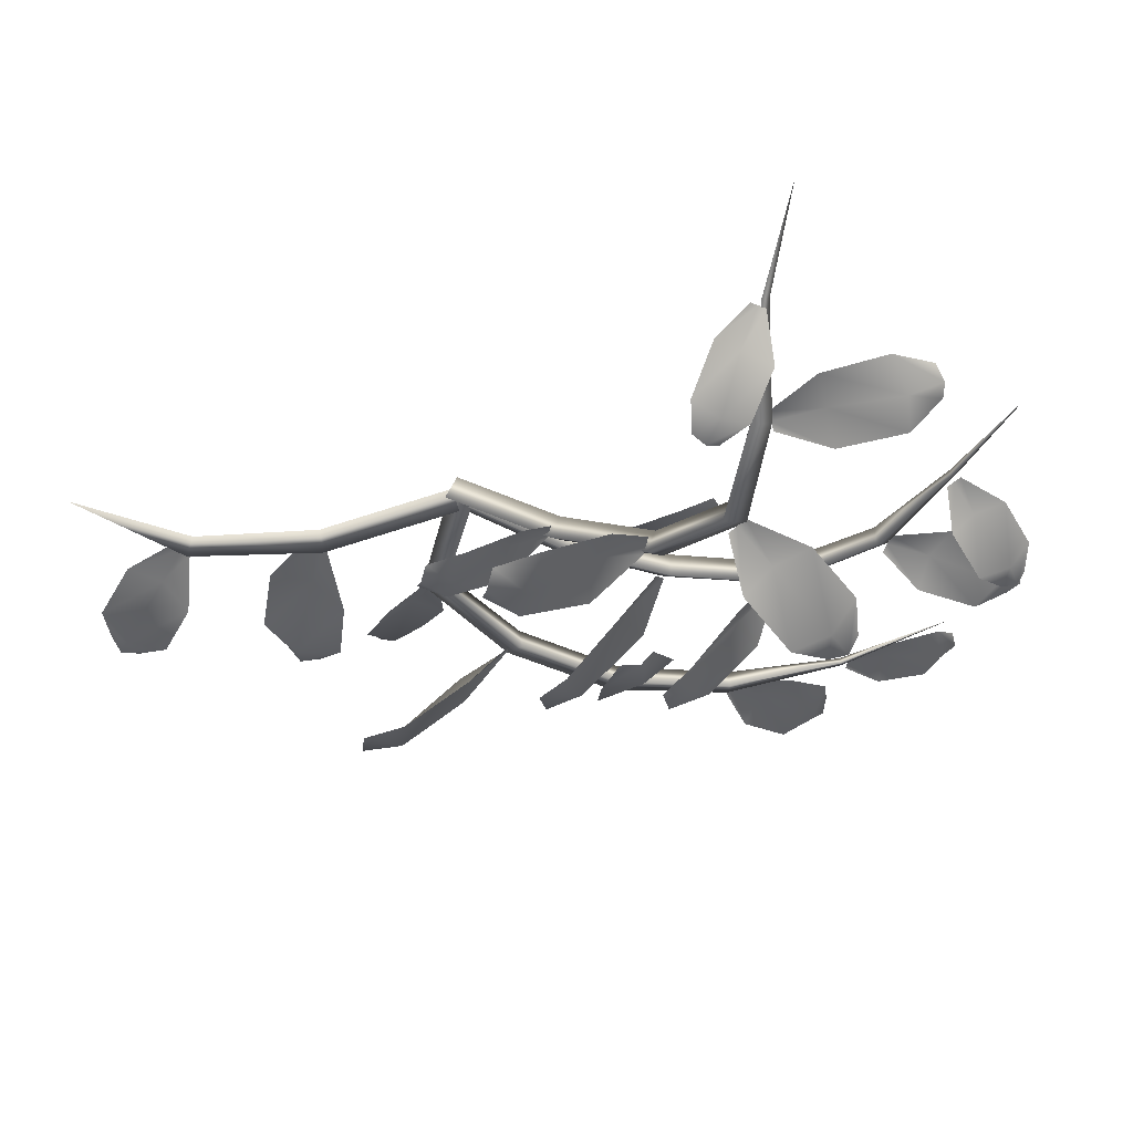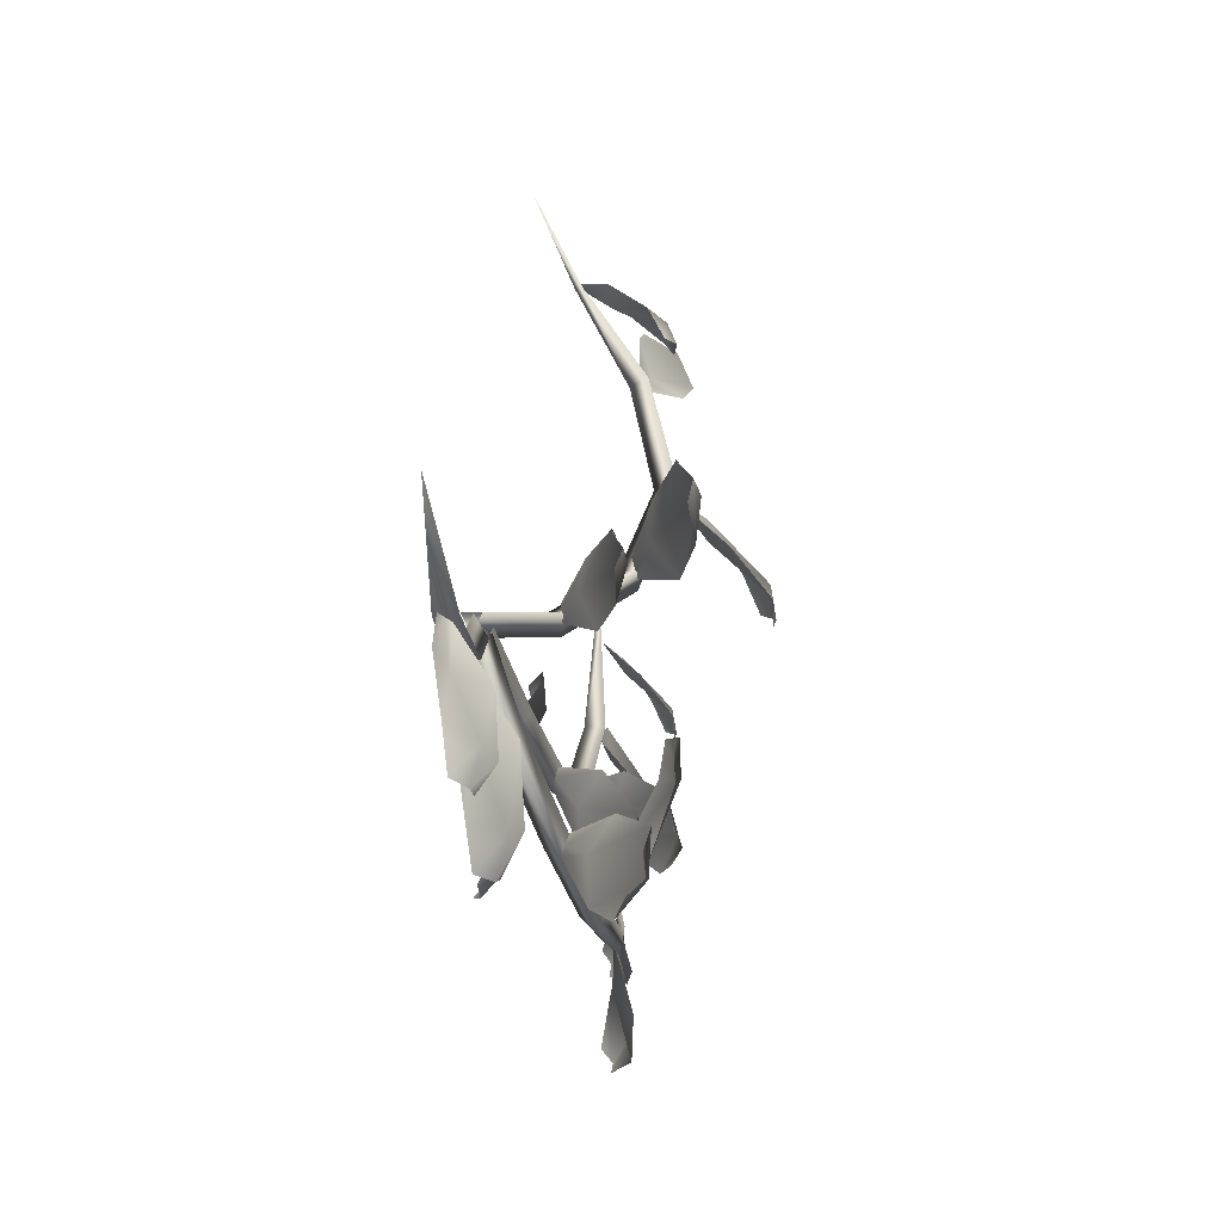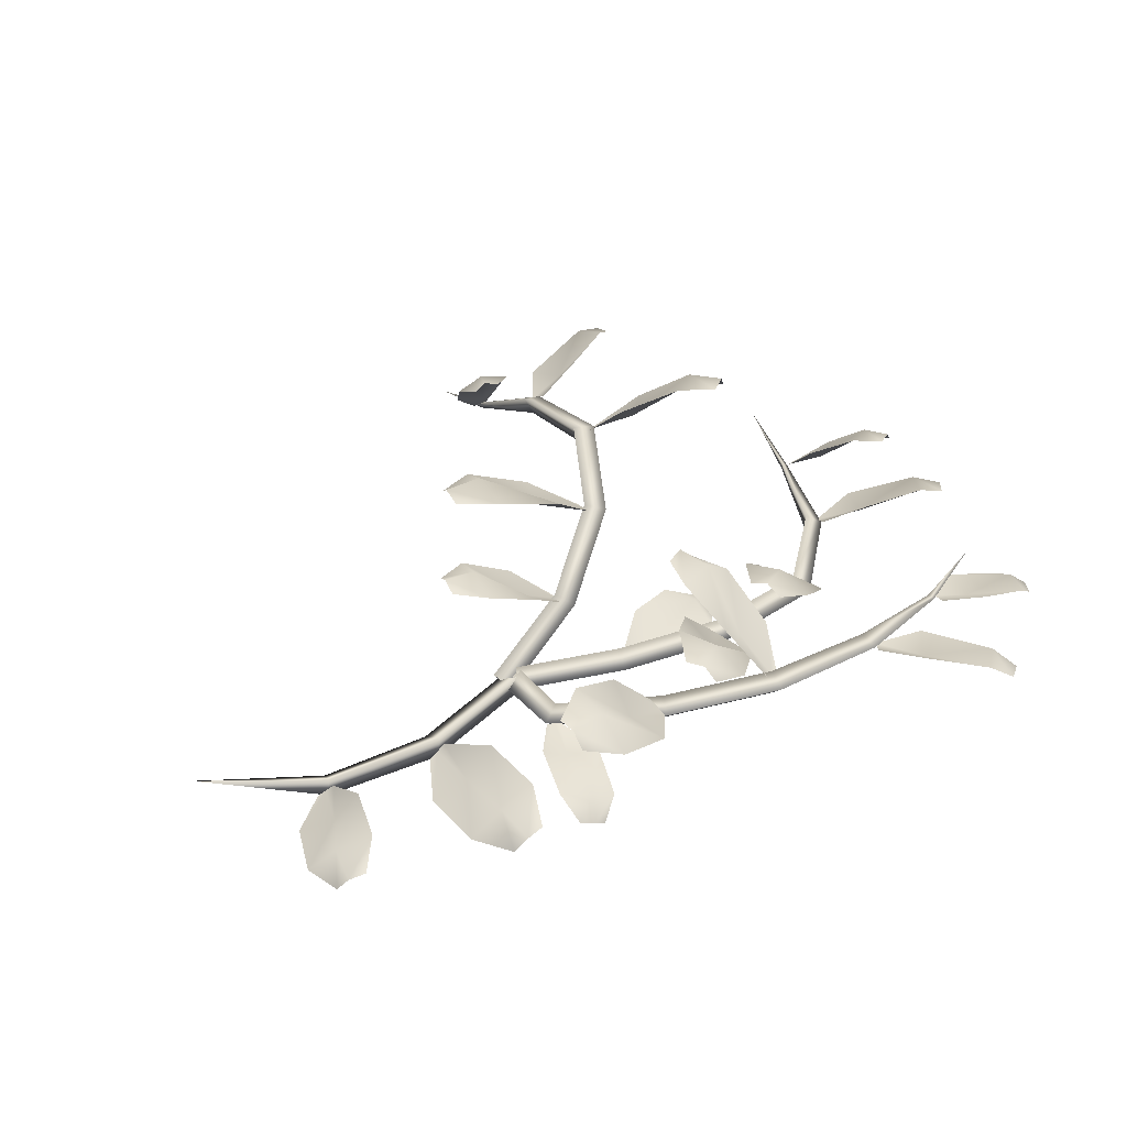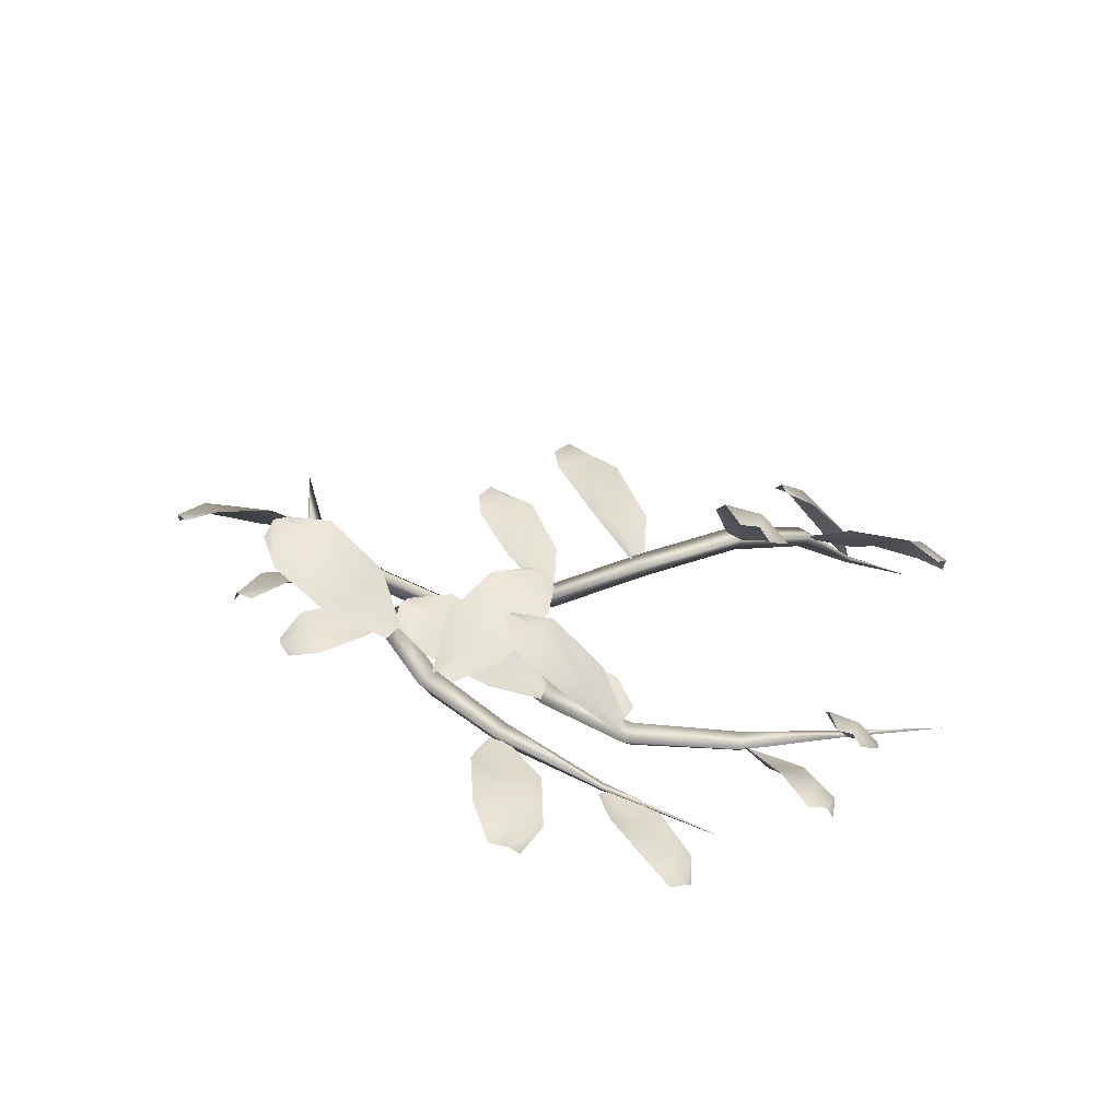
<metadata>
{"format":"obj","ext":"obj","renderer":"f3d","projection":"perspective","resolution":1024,"background":"white","views":[{"elev":58.7,"azim":-2.0,"up":"+Y"},{"elev":-4.9,"azim":-78.8,"up":"+Y"},{"elev":43.6,"azim":-43.7,"up":"+Z"},{"elev":25.3,"azim":39.8,"up":"+Z"}]}
</metadata>
<code>
o polygonum.003
v 0.000391 0.003211 0.00012
v 0.00097 -0.002796 -0.003283
v 0.002238 -0.002534 0.003523
v -0.03525 -0.004222 0.007052
v -0.03572 -0.01034 0.003836
v -0.0346 -0.0101 0.01067
v -0.06816 0.0012 0.01145
v -0.07078 -0.003517 0.009008
v -0.07003 -0.003261 0.01488
v -0.0975 0.02366 0.01375
v -0.0975 0.02366 0.01375
v -0.0975 0.02366 0.01375
v -0.000376 0.000501 -0.000137
v 0.004952 -0.002528 -0.003367
v 0.005719 -0.000143 0.003093
v -0.008873 -0.02752 0.01122
v -0.003422 -0.02778 0.006951
v -0.002655 -0.02539 0.01341
v 0.01383 -0.05407 0.01835
v 0.0173 -0.05112 0.01313
v 0.01806 -0.04873 0.01959
v 0.04326 -0.0719 0.02148
v 0.04499 -0.06792 0.01608
v 0.04575 -0.06553 0.02253
v 0.07698 -0.07859 0.01997
v 0.07684 -0.07482 0.01542
v 0.07749 -0.07278 0.02093
v 0.1102 -0.07429 0.01446
v 0.1097 -0.07296 0.01288
v 0.1099 -0.07222 0.01487
v 0.1409 -0.06337 0.006805
v 0.1409 -0.06337 0.006805
v 0.1409 -0.06337 0.006805
v 0.000697 -0.002556 -0.000305
v 0.001926 0.003539 -0.003361
v -0.001329 0.003323 0.002751
v 0.02873 -0.000626 0.01469
v 0.02899 0.005305 0.01111
v 0.02576 0.005094 0.01724
v 0.05501 0.0128 0.02877
v 0.0531 0.01756 0.02411
v 0.05024 0.01755 0.03042
v 0.07458 0.03838 0.03544
v 0.07039 0.04005 0.03018
v 0.06837 0.04118 0.03671
v 0.07954 0.06892 0.02668
v 0.0753 0.06769 0.02291
v 0.07403 0.07015 0.02802
v 0.07845 0.0952 0.009221
v 0.07695 0.09468 0.007948
v 0.07652 0.09572 0.009649
v 0.0836 0.122 -0.004798
v 0.0836 0.122 -0.004798
v 0.0836 0.122 -0.004798
v 0.00166 -0.004975 0.000535
v 0.005404 -0.000273 -0.00291
v 0.004809 0.000145 0.00398
v 0.02802 -0.02346 0.003926
v 0.03118 -0.01838 0.000419
v 0.03077 -0.01808 0.007329
v 0.05815 -0.03674 0.005261
v 0.05987 -0.03107 0.001667
v 0.05966 -0.03085 0.008589
v 0.09169 -0.04083 0.006342
v 0.09034 -0.0351 0.002679
v 0.09024 -0.03489 0.009604
v 0.1189 -0.02174 0.005689
v 0.1152 -0.0184 0.002681
v 0.1153 -0.01809 0.0085
v 0.1344 0.007016 0.002762
v 0.1328 0.007842 0.001726
v 0.1329 0.008036 0.003796
v 0.1491 0.03525 -0.001292
v 0.1491 0.03525 -0.001292
v 0.1491 0.03525 -0.001292
v 0.001199 -0.000706 0.00012
v 0.001199 -0.000706 0.00012
v 0.001199 -0.000706 0.00012
v 0.001199 -0.000706 0.00012
v 0.001199 -0.000706 0.00012
v 0.001199 -0.000706 0.00012
v 0.001199 -0.000706 0.00012
v 0.001199 -0.000706 0.00012
v 0.001199 -0.000706 0.00012
v 0.001199 -0.000706 0.00012
v 0.001199 -0.000706 0.00012
v 0.001199 -0.000706 0.00012
v -0.03401 -0.0114 0.00864
v -0.03948 -0.01105 0.006121
v -0.03027 -0.02761 0.01849
v -0.05033 -0.0249 0.008227
v -0.0327 -0.0477 0.02021
v -0.05396 -0.0453 0.012
v -0.03898 -0.0582 0.01619
v -0.04846 -0.05697 0.01231
v -0.03674 -0.01122 0.00738
v -0.03892 -0.02667 0.009624
v -0.04494 -0.04807 0.01939
v -0.04484 -0.05868 0.01654
v -0.06962 -0.00472 0.01324
v -0.07401 -0.002978 0.01095
v -0.07129 -0.01851 0.0228
v -0.08699 -0.01099 0.0134
v -0.07919 -0.03413 0.0254
v -0.09596 -0.0264 0.01779
v -0.08746 -0.04111 0.02241
v -0.09489 -0.03755 0.01882
v -0.07182 -0.003849 0.0121
v -0.07815 -0.01572 0.0149
v -0.08935 -0.03088 0.02452
v -0.09241 -0.03976 0.02265
v -0.0975 0.02366 0.01375
v -0.0975 0.02366 0.01375
v -0.0975 0.02366 0.01375
v -0.0975 0.02366 0.01375
v -0.0975 0.02366 0.01375
v -0.0975 0.02366 0.01375
v -0.0975 0.02366 0.01375
v -0.0975 0.02366 0.01375
v -0.0975 0.02366 0.01375
v -0.0975 0.02366 0.01375
v -0.0975 0.02366 0.01375
v -0.0975 0.02366 0.01375
v 0.003432 -0.000724 -0.000137
v 0.003432 -0.000724 -0.000137
v 0.003432 -0.000724 -0.000137
v 0.003432 -0.000724 -0.000137
v 0.003432 -0.000724 -0.000137
v 0.003432 -0.000724 -0.000137
v 0.003432 -0.000724 -0.000137
v 0.003432 -0.000724 -0.000137
v 0.003432 -0.000724 -0.000137
v 0.003432 -0.000724 -0.000137
v 0.003432 -0.000724 -0.000137
v 0.003432 -0.000724 -0.000137
v -0.004698 -0.02963 0.01001
v -0.008767 -0.02792 0.01123
v -0.003719 -0.04429 0.009773
v -0.01859 -0.03669 0.01405
v -0.01055 -0.05783 0.006966
v -0.02547 -0.05108 0.01286
v -0.01889 -0.06258 0.005108
v -0.02558 -0.05939 0.007651
v -0.006733 -0.02878 0.01062
v -0.01183 -0.03951 0.009114
v -0.01823 -0.05655 0.01209
v -0.02239 -0.06244 0.007896
v 0.01373 -0.05361 0.0182
v 0.01389 -0.04786 0.02016
v 0.0012 -0.06539 0.0274
v 0.002809 -0.04337 0.03345
v -0.01692 -0.06768 0.03664
v -0.01479 -0.04624 0.04498
v -0.02741 -0.06188 0.04164
v -0.02638 -0.05215 0.04516
v 0.01381 -0.05074 0.01918
v 0.000213 -0.05291 0.02712
v -0.01606 -0.05825 0.04462
v -0.02704 -0.05791 0.04605
v 0.0433 -0.06601 0.02207
v 0.04843 -0.06528 0.01977
v 0.03851 -0.05389 0.03474
v 0.05744 -0.05229 0.02504
v 0.0391 -0.03586 0.04099
v 0.05913 -0.03436 0.03324
v 0.04406 -0.02488 0.03984
v 0.053 -0.02431 0.03616
v 0.04587 -0.06564 0.02092
v 0.04662 -0.05196 0.02657
v 0.05052 -0.03431 0.0405
v 0.04951 -0.02404 0.04035
v 0.08006 -0.07618 0.01778
v 0.07684 -0.07986 0.01971
v 0.09605 -0.08094 0.01538
v 0.08281 -0.09385 0.02238
v 0.1074 -0.0937 0.01078
v 0.09531 -0.107 0.0195
v 0.1089 -0.1046 0.008607
v 0.1033 -0.1105 0.01243
v 0.07845 -0.07802 0.01874
v 0.08768 -0.08779 0.01589
v 0.1038 -0.1014 0.01734
v 0.1079 -0.1083 0.01205
v 0.1124 -0.07239 0.01315
v 0.1117 -0.07662 0.01425
v 0.1259 -0.06891 0.01054
v 0.122 -0.08461 0.0146
v 0.1392 -0.07291 0.005011
v 0.1363 -0.0886 0.01046
v 0.1447 -0.07993 0.00173
v 0.1432 -0.08698 0.004109
v 0.112 -0.0745 0.0137
v 0.1226 -0.07741 0.01002
v 0.1402 -0.08073 0.009432
v 0.1456 -0.08344 0.004102
v 0.1409 -0.06337 0.006805
v 0.1409 -0.06337 0.006805
v 0.1409 -0.06337 0.006805
v 0.1409 -0.06337 0.006805
v 0.1409 -0.06337 0.006805
v 0.1409 -0.06337 0.006805
v 0.1409 -0.06337 0.006805
v 0.1409 -0.06337 0.006805
v 0.1409 -0.06337 0.006805
v 0.1409 -0.06337 0.006805
v 0.1409 -0.06337 0.006805
v 0.1409 -0.06337 0.006805
v 0.000431 0.001436 -0.000305
v 0.000431 0.001436 -0.000305
v 0.000431 0.001436 -0.000305
v 0.000431 0.001436 -0.000305
v 0.000431 0.001436 -0.000305
v 0.000431 0.001436 -0.000305
v 0.000431 0.001436 -0.000305
v 0.000431 0.001436 -0.000305
v 0.000431 0.001436 -0.000305
v 0.000431 0.001436 -0.000305
v 0.000431 0.001436 -0.000305
v 0.000431 0.001436 -0.000305
v 0.02533 0.002478 0.01603
v 0.02649 0.007377 0.01527
v 0.01363 -0.000443 0.02704
v 0.01881 0.01758 0.02308
v -0.001124 0.004467 0.03426
v 0.004519 0.02286 0.03224
v -0.008531 0.01234 0.03543
v -0.005932 0.02058 0.03432
v 0.02591 0.004928 0.01565
v 0.01482 0.008671 0.02199
v 0.001517 0.01422 0.03657
v -0.007357 0.01685 0.03718
v 0.04978 0.01527 0.0298
v 0.05101 0.02091 0.02802
v 0.03553 0.01345 0.04281
v 0.04122 0.03402 0.03494
v 0.01755 0.01996 0.04979
v 0.02369 0.04135 0.04413
v 0.008441 0.0291 0.04938
v 0.01129 0.03864 0.04661
v 0.05039 0.01809 0.02891
v 0.03684 0.02322 0.0352
v 0.02024 0.03193 0.05073
v 0.009602 0.03476 0.05062
v 0.07435 0.03886 0.03475
v 0.07 0.03629 0.03728
v 0.09077 0.03457 0.041
v 0.07349 0.02552 0.0494
v 0.1024 0.02133 0.04817
v 0.0856 0.01302 0.05862
v 0.1034 0.01029 0.05289
v 0.09573 0.006561 0.05739
v 0.07218 0.03757 0.03601
v 0.08136 0.02787 0.04225
v 0.09561 0.01767 0.05671
v 0.1007 0.008774 0.05745
v 0.07843 0.0711 0.02491
v 0.07991 0.06711 0.02796
v 0.08983 0.08325 0.02271
v 0.09416 0.06752 0.0338
v 0.1068 0.08772 0.02085
v 0.1116 0.07319 0.03359
v 0.1175 0.08448 0.02153
v 0.1195 0.0778 0.02716
v 0.07917 0.06911 0.02644
v 0.09224 0.07314 0.02561
v 0.1107 0.08268 0.02942
v 0.1195 0.08269 0.02588
v 0.0777 0.09354 0.01095
v 0.07378 0.09518 0.01022
v 0.07926 0.08673 0.02289
v 0.06487 0.09317 0.01902
v 0.07348 0.07803 0.03298
v 0.05905 0.08541 0.03054
v 0.06586 0.07404 0.0363
v 0.0594 0.07735 0.03502
v 0.07574 0.09436 0.01059
v 0.07144 0.08807 0.01889
v 0.06611 0.08256 0.03448
v 0.06252 0.07628 0.03755
v 0.0836 0.122 -0.004798
v 0.0836 0.122 -0.004798
v 0.0836 0.122 -0.004798
v 0.0836 0.122 -0.004798
v 0.0836 0.122 -0.004798
v 0.0836 0.122 -0.004798
v 0.0836 0.122 -0.004798
v 0.0836 0.122 -0.004798
v 0.0836 0.122 -0.004798
v 0.0836 0.122 -0.004798
v 0.0836 0.122 -0.004798
v 0.0836 0.122 -0.004798
v 0.003958 -0.001701 0.000535
v 0.003958 -0.001701 0.000535
v 0.003958 -0.001701 0.000535
v 0.003958 -0.001701 0.000535
v 0.003958 -0.001701 0.000535
v 0.003958 -0.001701 0.000535
v 0.003958 -0.001701 0.000535
v 0.003958 -0.001701 0.000535
v 0.003958 -0.001701 0.000535
v 0.003958 -0.001701 0.000535
v 0.003958 -0.001701 0.000535
v 0.003958 -0.001701 0.000535
v 0.03243 -0.01804 0.004029
v 0.03307 -0.02289 0.002623
v 0.04609 -0.009592 0.006849
v 0.0471 -0.02789 0.001295
v 0.06243 -0.006531 0.002694
v 0.0645 -0.02534 -0.00122
v 0.07117 -0.009749 -0.002913
v 0.07191 -0.01821 -0.004785
v 0.03275 -0.02047 0.003326
v 0.04562 -0.0182 0.000885
v 0.0659 -0.01628 0.003026
v 0.07324 -0.01422 -0.002255
v 0.05789 -0.03614 0.006304
v 0.05558 -0.03099 0.008449
v 0.05213 -0.05235 0.01523
v 0.04413 -0.03215 0.02198
v 0.03723 -0.06255 0.02464
v 0.03003 -0.04268 0.03363
v 0.02549 -0.06208 0.02998
v 0.02227 -0.05303 0.03379
v 0.05674 -0.03356 0.007377
v 0.04578 -0.04164 0.01541
v 0.03412 -0.05394 0.03287
v 0.02422 -0.05848 0.03449
v 0.08946 -0.03951 0.008098
v 0.08745 -0.03427 0.00867
v 0.08387 -0.05149 0.02044
v 0.07697 -0.03143 0.02119
v 0.06991 -0.05773 0.0317
v 0.06378 -0.0374 0.03455
v 0.05906 -0.05559 0.03647
v 0.05632 -0.04641 0.03751
v 0.08845 -0.03689 0.008384
v 0.0782 -0.0417 0.01782
v 0.06734 -0.04778 0.03681
v 0.05803 -0.05115 0.03956
v 0.1196 -0.0192 0.005062
v 0.1176 -0.02327 0.007723
v 0.1364 -0.01781 0.004999
v 0.1277 -0.03281 0.01447
v 0.1521 -0.02586 0.00475
v 0.1443 -0.04035 0.01602
v 0.1577 -0.03549 0.005737
v 0.154 -0.04201 0.01068
v 0.1186 -0.02123 0.006392
v 0.131 -0.02703 0.00687
v 0.1505 -0.03255 0.01292
v 0.1575 -0.03837 0.009969
v 0.1357 0.006488 0.0033
v 0.1321 0.005096 0.005288
v 0.1477 0.001417 0.008342
v 0.1334 -0.003264 0.01494
v 0.155 -0.009909 0.01427
v 0.1412 -0.01404 0.02245
v 0.1545 -0.01837 0.01818
v 0.1482 -0.02021 0.02171
v 0.1339 0.005792 0.004294
v 0.1397 -0.002569 0.009407
v 0.1494 -0.01171 0.02092
v 0.1523 -0.0191 0.02173
v 0.1491 0.03525 -0.001292
v 0.1491 0.03525 -0.001292
v 0.1491 0.03525 -0.001292
v 0.1491 0.03525 -0.001292
v 0.1491 0.03525 -0.001292
v 0.1491 0.03525 -0.001292
v 0.1491 0.03525 -0.001292
v 0.1491 0.03525 -0.001292
v 0.1491 0.03525 -0.001292
v 0.1491 0.03525 -0.001292
v 0.1491 0.03525 -0.001292
v 0.1491 0.03525 -0.001292
f 1 2 5 4
f 2 3 6 5
f 3 1 4 6
f 4 5 8 7
f 5 6 9 8
f 6 4 7 9
f 7 8 11 10
f 8 9 12 11
f 9 7 10 12
f 13 14 17 16
f 14 15 18 17
f 15 13 16 18
f 16 17 20 19
f 17 18 21 20
f 18 16 19 21
f 19 20 23 22
f 20 21 24 23
f 21 19 22 24
f 22 23 26 25
f 23 24 27 26
f 24 22 25 27
f 25 26 29 28
f 26 27 30 29
f 27 25 28 30
f 28 29 32 31
f 29 30 33 32
f 30 28 31 33
f 34 35 38 37
f 35 36 39 38
f 36 34 37 39
f 37 38 41 40
f 38 39 42 41
f 39 37 40 42
f 40 41 44 43
f 41 42 45 44
f 42 40 43 45
f 43 44 47 46
f 44 45 48 47
f 45 43 46 48
f 46 47 50 49
f 47 48 51 50
f 48 46 49 51
f 49 50 53 52
f 50 51 54 53
f 51 49 52 54
f 55 56 59 58
f 56 57 60 59
f 57 55 58 60
f 58 59 62 61
f 59 60 63 62
f 60 58 61 63
f 61 62 65 64
f 62 63 66 65
f 63 61 64 66
f 64 65 68 67
f 65 66 69 68
f 66 64 67 69
f 67 68 71 70
f 68 69 72 71
f 69 67 70 72
f 70 71 74 73
f 71 72 75 74
f 72 70 73 75
f 84 77 79 85
f 85 79 81 86
f 86 81 83 87
f 80 86 87 82
f 78 85 86 80
f 76 84 85 78
f 96 89 91 97
f 97 91 93 98
f 98 93 95 99
f 92 98 99 94
f 90 97 98 92
f 88 96 97 90
f 108 101 103 109
f 109 103 105 110
f 110 105 107 111
f 104 110 111 106
f 102 109 110 104
f 100 108 109 102
f 120 113 115 121
f 121 115 117 122
f 122 117 119 123
f 116 122 123 118
f 114 121 122 116
f 112 120 121 114
f 132 125 127 133
f 133 127 129 134
f 134 129 131 135
f 128 134 135 130
f 126 133 134 128
f 124 132 133 126
f 144 137 139 145
f 145 139 141 146
f 146 141 143 147
f 140 146 147 142
f 138 145 146 140
f 136 144 145 138
f 156 149 151 157
f 157 151 153 158
f 158 153 155 159
f 152 158 159 154
f 150 157 158 152
f 148 156 157 150
f 168 161 163 169
f 169 163 165 170
f 170 165 167 171
f 164 170 171 166
f 162 169 170 164
f 160 168 169 162
f 180 173 175 181
f 181 175 177 182
f 182 177 179 183
f 176 182 183 178
f 174 181 182 176
f 172 180 181 174
f 192 185 187 193
f 193 187 189 194
f 194 189 191 195
f 188 194 195 190
f 186 193 194 188
f 184 192 193 186
f 204 197 199 205
f 205 199 201 206
f 206 201 203 207
f 200 206 207 202
f 198 205 206 200
f 196 204 205 198
f 216 209 211 217
f 217 211 213 218
f 218 213 215 219
f 212 218 219 214
f 210 217 218 212
f 208 216 217 210
f 228 221 223 229
f 229 223 225 230
f 230 225 227 231
f 224 230 231 226
f 222 229 230 224
f 220 228 229 222
f 240 233 235 241
f 241 235 237 242
f 242 237 239 243
f 236 242 243 238
f 234 241 242 236
f 232 240 241 234
f 252 245 247 253
f 253 247 249 254
f 254 249 251 255
f 248 254 255 250
f 246 253 254 248
f 244 252 253 246
f 264 257 259 265
f 265 259 261 266
f 266 261 263 267
f 260 266 267 262
f 258 265 266 260
f 256 264 265 258
f 276 269 271 277
f 277 271 273 278
f 278 273 275 279
f 272 278 279 274
f 270 277 278 272
f 268 276 277 270
f 288 281 283 289
f 289 283 285 290
f 290 285 287 291
f 284 290 291 286
f 282 289 290 284
f 280 288 289 282
f 300 293 295 301
f 301 295 297 302
f 302 297 299 303
f 296 302 303 298
f 294 301 302 296
f 292 300 301 294
f 312 305 307 313
f 313 307 309 314
f 314 309 311 315
f 308 314 315 310
f 306 313 314 308
f 304 312 313 306
f 324 317 319 325
f 325 319 321 326
f 326 321 323 327
f 320 326 327 322
f 318 325 326 320
f 316 324 325 318
f 336 329 331 337
f 337 331 333 338
f 338 333 335 339
f 332 338 339 334
f 330 337 338 332
f 328 336 337 330
f 348 341 343 349
f 349 343 345 350
f 350 345 347 351
f 344 350 351 346
f 342 349 350 344
f 340 348 349 342
f 360 353 355 361
f 361 355 357 362
f 362 357 359 363
f 356 362 363 358
f 354 361 362 356
f 352 360 361 354
f 372 365 367 373
f 373 367 369 374
f 374 369 371 375
f 368 374 375 370
f 366 373 374 368
f 364 372 373 366

</code>
